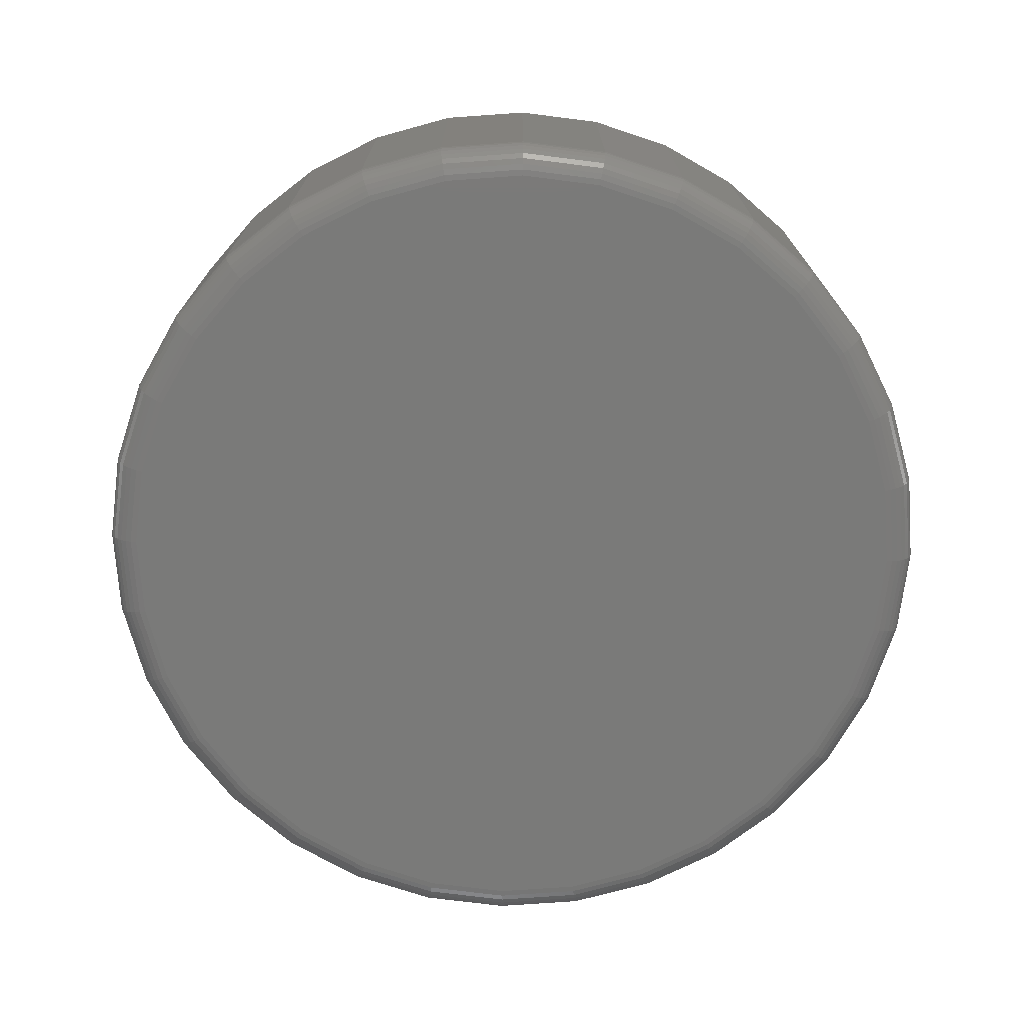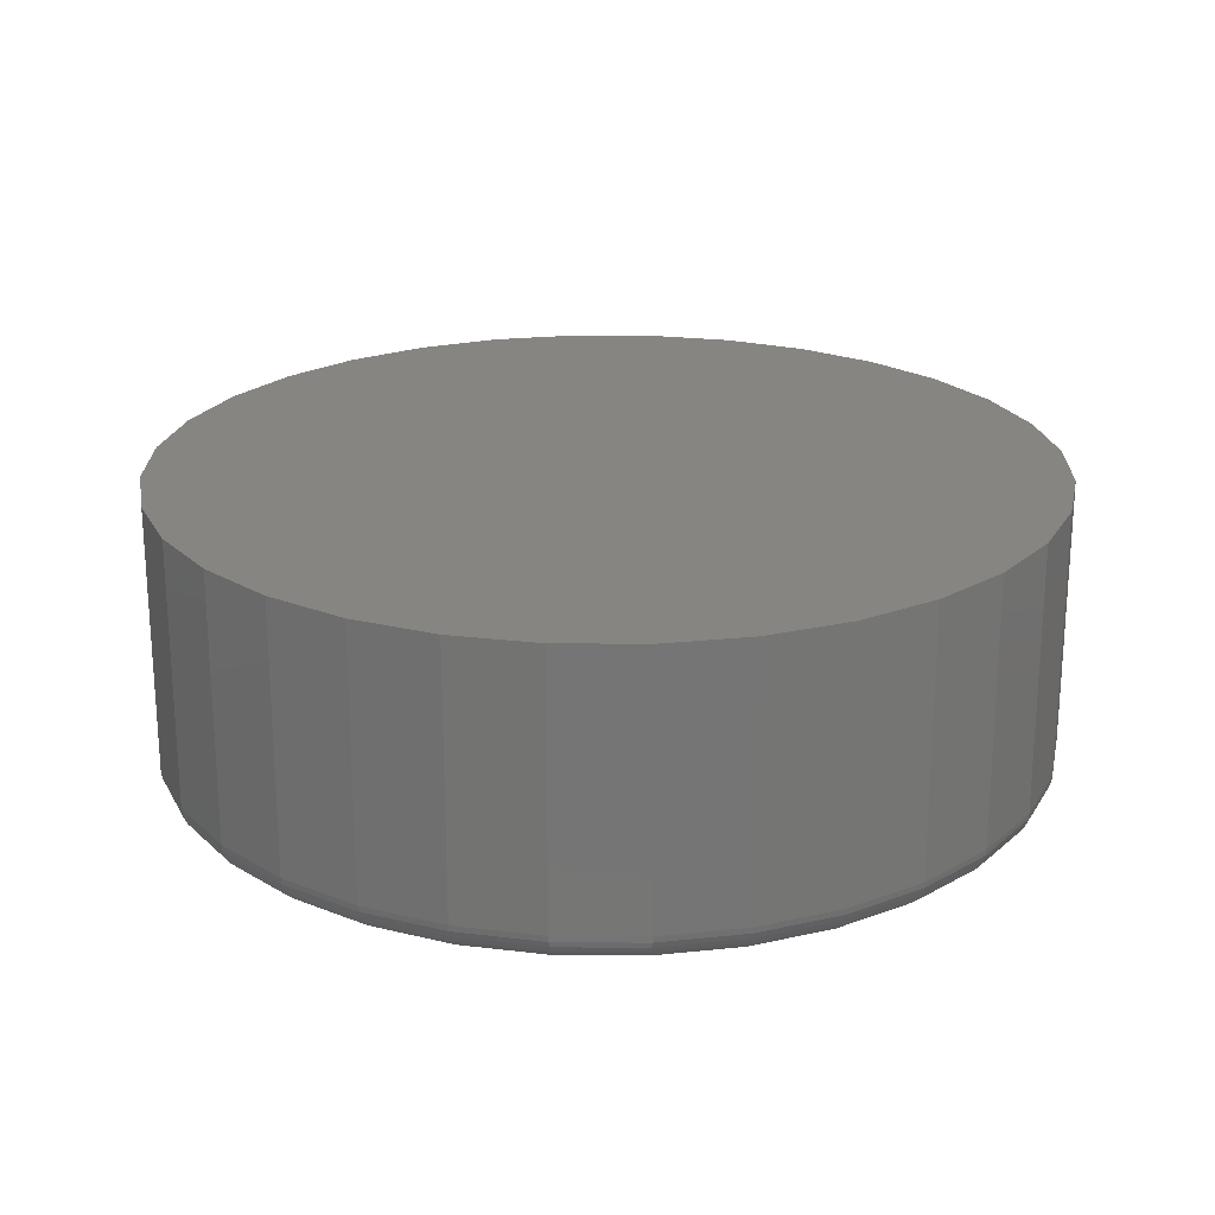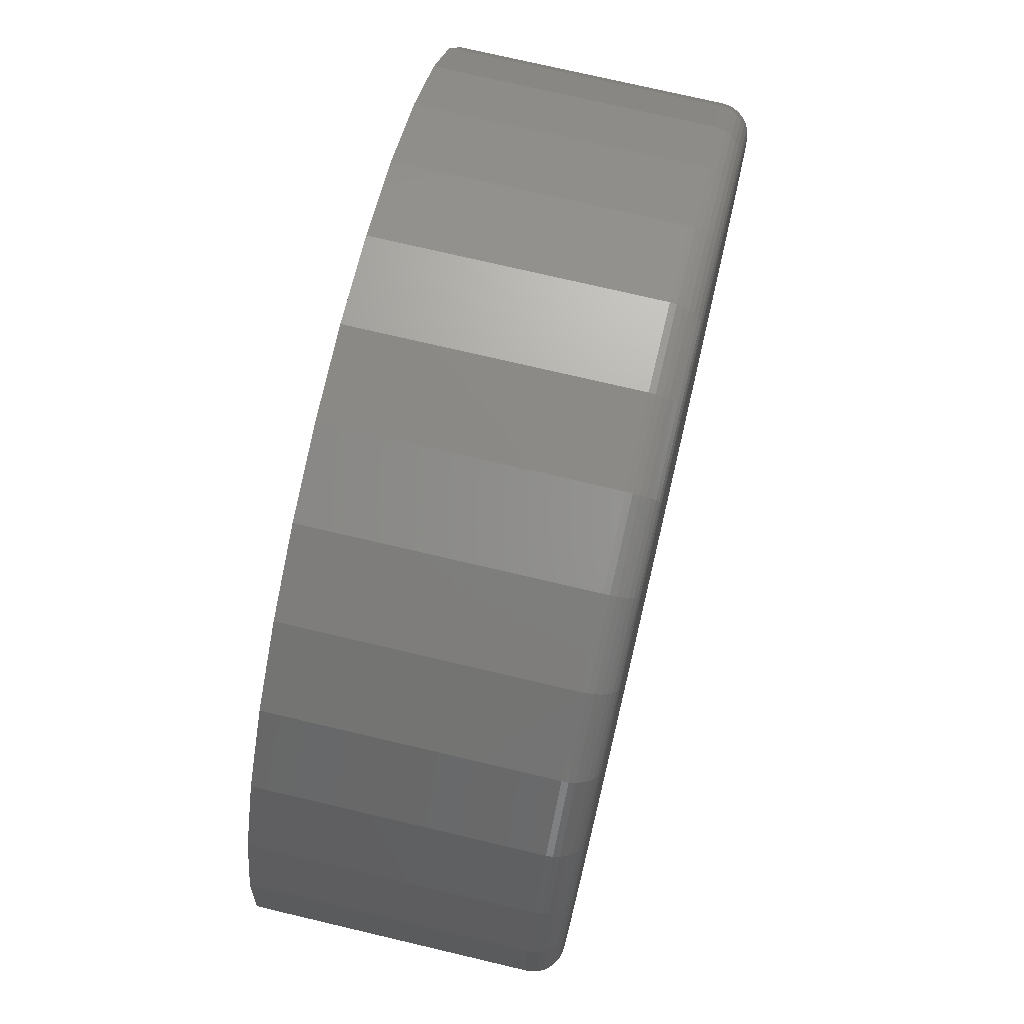
<metadata>
{"format":"stl","ext":"stl","renderer":"f3d","projection":"perspective","resolution":1024,"background":"white","views":[{"elev":-73.0,"azim":-80.3,"up":"+Z"},{"elev":22.2,"azim":-83.6,"up":"+Z"},{"elev":73.5,"azim":103.3,"up":"+Y"}]}
</metadata>
<code>
# stl→obj: 320 verts, 636 faces
v 0.007895 0.4109 0
v 0.08805 0.403 0
v -0.07226 0.403 0
v 0.007895 -0.4109 0
v -0.07226 -0.403 0
v 0.08805 -0.403 0
v -0.1493 -0.3796 0
v 0.1651 -0.3796 0
v -0.2204 -0.3416 0
v 0.2362 -0.3416 0
v -0.2826 -0.2905 0
v 0.2984 -0.2905 0
v -0.3337 -0.2283 0
v 0.3495 -0.2283 0
v -0.3717 -0.1572 0
v 0.3875 -0.1572 0
v -0.3951 -0.08015 0
v 0.4109 -0.08015 0
v -0.403 -1.814e-16 0
v 0.4188 -1.499e-16 0
v -0.3951 0.08015 0
v 0.4109 0.08015 0
v -0.3717 0.1572 0
v 0.3875 0.1572 0
v -0.3337 0.2283 0
v 0.3495 0.2283 0
v -0.2826 0.2905 0
v 0.2984 0.2905 0
v -0.2204 0.3416 0
v 0.2362 0.3416 0
v -0.1493 0.3796 0
v 0.1651 0.3796 0
v 0.45 -5.009e-16 0.03125
v 0.45 0 0.2969
v 0.4415 -0.08625 0.03125
v 0.4415 -0.08625 0.2969
v 0.4163 -0.1692 0.03125
v 0.4163 -0.1692 0.2969
v 0.3755 -0.2456 0.03125
v 0.3755 -0.2456 0.2969
v 0.3205 -0.3126 0.03125
v 0.3205 -0.3126 0.2969
v 0.2535 -0.3676 0.03125
v 0.2535 -0.3676 0.2969
v 0.1771 -0.4085 0.03125
v 0.1771 -0.4085 0.2969
v 0.09415 -0.4336 0.03125
v 0.09415 -0.4336 0.2969
v 0.007895 -0.4421 0.03125
v 0.007895 -0.4421 0.2969
v -0.07836 -0.4336 0.03125
v -0.07836 -0.4336 0.2969
v -0.1613 -0.4085 0.03125
v -0.1613 -0.4085 0.2969
v -0.2377 -0.3676 0.03125
v -0.2377 -0.3676 0.2969
v -0.3047 -0.3126 0.03125
v -0.3047 -0.3126 0.2969
v -0.3597 -0.2456 0.03125
v -0.3597 -0.2456 0.2969
v -0.4006 -0.1692 0.03125
v -0.4006 -0.1692 0.2969
v -0.4257 -0.08625 0.03125
v -0.4257 -0.08625 0.2969
v -0.4342 -1.422e-16 0.03125
v -0.4342 5.414e-17 0.2969
v -0.4257 0.08625 0.03125
v -0.4257 0.08625 0.2969
v -0.4006 0.1692 0.03125
v -0.4006 0.1692 0.2969
v -0.3597 0.2456 0.03125
v -0.3597 0.2456 0.2969
v -0.3047 0.3126 0.03125
v -0.3047 0.3126 0.2969
v -0.2377 0.3676 0.03125
v -0.2377 0.3676 0.2969
v -0.1613 0.4085 0.03125
v -0.1613 0.4085 0.2969
v -0.07836 0.4336 0.03125
v -0.07836 0.4336 0.2969
v 0.007895 0.4421 0.03125
v 0.007895 0.4421 0.2969
v 0.09415 0.4336 0.03125
v 0.09415 0.4336 0.2969
v 0.1771 0.4085 0.03125
v 0.1771 0.4085 0.2969
v 0.2535 0.3676 0.03125
v 0.2535 0.3676 0.2969
v 0.3205 0.3126 0.03125
v 0.3205 0.3126 0.2969
v 0.3755 0.2456 0.03125
v 0.3755 0.2456 0.2969
v 0.4163 0.1692 0.03125
v 0.4163 0.1692 0.2969
v 0.4415 0.08625 0.03125
v 0.4415 0.08625 0.2969
v -0.4336 -1.665e-16 0.02515
v -0.4251 0.08613 0.02515
v -0.4318 -1.388e-16 0.01929
v -0.4234 0.08579 0.01929
v -0.4289 -1.388e-16 0.01389
v -0.4206 0.08522 0.01389
v -0.4251 -1.388e-16 0.009153
v -0.4167 0.08446 0.009153
v -0.4203 -1.388e-16 0.005267
v -0.4121 0.08354 0.005267
v -0.4149 -1.388e-16 0.002379
v -0.4068 0.08249 0.002379
v -0.4091 -1.388e-16 0.0006005
v -0.401 0.08134 0.0006005
v 0.4409 0.08613 0.02515
v 0.4494 -3.886e-16 0.02515
v 0.4392 0.08579 0.01929
v 0.4476 -3.886e-16 0.01929
v 0.4363 0.08522 0.01389
v 0.4447 -3.608e-16 0.01389
v 0.4325 0.08446 0.009153
v 0.4408 -3.608e-16 0.009153
v 0.4279 0.08354 0.005267
v 0.4361 -3.886e-16 0.005267
v 0.4226 0.08249 0.002379
v 0.4307 -3.608e-16 0.002379
v 0.4168 0.08134 0.0006005
v 0.4248 -3.608e-16 0.0006005
v 0.4158 0.169 0.02515
v 0.4141 0.1683 0.01929
v 0.4115 0.1672 0.01389
v 0.4079 0.1657 0.009153
v 0.4035 0.1639 0.005267
v 0.3985 0.1618 0.002379
v 0.3931 0.1596 0.0006005
v 0.375 0.2453 0.02515
v 0.3735 0.2443 0.01929
v 0.3711 0.2427 0.01389
v 0.3679 0.2405 0.009153
v 0.3639 0.2379 0.005267
v 0.3595 0.2349 0.002379
v 0.3546 0.2316 0.0006005
v 0.3201 0.3122 0.02515
v 0.3188 0.3109 0.01929
v 0.3168 0.3089 0.01389
v 0.314 0.3061 0.009153
v 0.3107 0.3028 0.005267
v 0.3069 0.299 0.002379
v 0.3027 0.2948 0.0006005
v 0.2532 0.3671 0.02515
v 0.2522 0.3656 0.01929
v 0.2506 0.3632 0.01389
v 0.2484 0.36 0.009153
v 0.2458 0.356 0.005267
v 0.2428 0.3516 0.002379
v 0.2395 0.3467 0.0006005
v 0.1769 0.4079 0.02515
v 0.1762 0.4063 0.01929
v 0.1751 0.4036 0.01389
v 0.1736 0.4 0.009153
v 0.1718 0.3956 0.005267
v 0.1697 0.3906 0.002379
v 0.1675 0.3852 0.0006005
v 0.09403 0.433 0.02515
v 0.09368 0.4313 0.01929
v 0.09312 0.4284 0.01389
v 0.09236 0.4246 0.009153
v 0.09144 0.42 0.005267
v 0.09038 0.4147 0.002379
v 0.08924 0.4089 0.0006005
v 0.007895 0.4415 0.02515
v 0.007895 0.4397 0.01929
v 0.007895 0.4368 0.01389
v 0.007895 0.433 0.009153
v 0.007895 0.4282 0.005267
v 0.007895 0.4228 0.002379
v 0.007895 0.417 0.0006005
v -0.07824 0.433 0.02515
v -0.07789 0.4313 0.01929
v -0.07733 0.4284 0.01389
v -0.07657 0.4246 0.009153
v -0.07565 0.42 0.005267
v -0.07459 0.4147 0.002379
v -0.07345 0.4089 0.0006005
v -0.1611 0.4079 0.02515
v -0.1604 0.4063 0.01929
v -0.1593 0.4036 0.01389
v -0.1578 0.4 0.009153
v -0.156 0.3956 0.005267
v -0.1539 0.3906 0.002379
v -0.1517 0.3852 0.0006005
v -0.2374 0.3671 0.02515
v -0.2364 0.3656 0.01929
v -0.2348 0.3632 0.01389
v -0.2326 0.36 0.009153
v -0.23 0.356 0.005267
v -0.227 0.3516 0.002379
v -0.2238 0.3467 0.0006005
v -0.3043 0.3122 0.02515
v -0.303 0.3109 0.01929
v -0.301 0.3089 0.01389
v -0.2982 0.3061 0.009153
v -0.2949 0.3028 0.005267
v -0.2911 0.299 0.002379
v -0.2869 0.2948 0.0006005
v -0.3592 0.2453 0.02515
v -0.3577 0.2443 0.01929
v -0.3553 0.2427 0.01389
v -0.3521 0.2405 0.009153
v -0.3482 0.2379 0.005267
v -0.3437 0.2349 0.002379
v -0.3388 0.2316 0.0006005
v -0.4 0.169 0.02515
v -0.3984 0.1683 0.01929
v -0.3957 0.1672 0.01389
v -0.3921 0.1657 0.009153
v -0.3877 0.1639 0.005267
v -0.3827 0.1618 0.002379
v -0.3773 0.1596 0.0006005
v 0.4409 -0.08613 0.02515
v 0.4392 -0.08579 0.01929
v 0.4363 -0.08522 0.01389
v 0.4325 -0.08446 0.009153
v 0.4279 -0.08354 0.005267
v 0.4226 -0.08249 0.002379
v 0.4168 -0.08134 0.0006005
v -0.4251 -0.08613 0.02515
v -0.4234 -0.08579 0.01929
v -0.4206 -0.08522 0.01389
v -0.4167 -0.08446 0.009153
v -0.4121 -0.08354 0.005267
v -0.4068 -0.08249 0.002379
v -0.401 -0.08134 0.0006005
v -0.4 -0.169 0.02515
v -0.3984 -0.1683 0.01929
v -0.3957 -0.1672 0.01389
v -0.3921 -0.1657 0.009153
v -0.3877 -0.1639 0.005267
v -0.3827 -0.1618 0.002379
v -0.3773 -0.1596 0.0006005
v -0.3592 -0.2453 0.02515
v -0.3577 -0.2443 0.01929
v -0.3553 -0.2427 0.01389
v -0.3521 -0.2405 0.009153
v -0.3482 -0.2379 0.005267
v -0.3437 -0.2349 0.002379
v -0.3388 -0.2316 0.0006005
v -0.3043 -0.3122 0.02515
v -0.303 -0.3109 0.01929
v -0.301 -0.3089 0.01389
v -0.2982 -0.3061 0.009153
v -0.2949 -0.3028 0.005267
v -0.2911 -0.299 0.002379
v -0.2869 -0.2948 0.0006005
v -0.2374 -0.3671 0.02515
v -0.2364 -0.3656 0.01929
v -0.2348 -0.3632 0.01389
v -0.2326 -0.36 0.009153
v -0.23 -0.356 0.005267
v -0.227 -0.3516 0.002379
v -0.2238 -0.3467 0.0006005
v -0.1611 -0.4079 0.02515
v -0.1604 -0.4063 0.01929
v -0.1593 -0.4036 0.01389
v -0.1578 -0.4 0.009153
v -0.156 -0.3956 0.005267
v -0.1539 -0.3906 0.002379
v -0.1517 -0.3852 0.0006005
v -0.07824 -0.433 0.02515
v -0.07789 -0.4313 0.01929
v -0.07733 -0.4284 0.01389
v -0.07657 -0.4246 0.009153
v -0.07565 -0.42 0.005267
v -0.07459 -0.4147 0.002379
v -0.07345 -0.4089 0.0006005
v 0.007895 -0.4415 0.02515
v 0.007895 -0.4397 0.01929
v 0.007895 -0.4368 0.01389
v 0.007895 -0.433 0.009153
v 0.007895 -0.4282 0.005267
v 0.007895 -0.4228 0.002379
v 0.007895 -0.417 0.0006005
v 0.09403 -0.433 0.02515
v 0.09368 -0.4313 0.01929
v 0.09312 -0.4284 0.01389
v 0.09236 -0.4246 0.009153
v 0.09144 -0.42 0.005267
v 0.09038 -0.4147 0.002379
v 0.08924 -0.4089 0.0006005
v 0.1769 -0.4079 0.02515
v 0.1762 -0.4063 0.01929
v 0.1751 -0.4036 0.01389
v 0.1736 -0.4 0.009153
v 0.1718 -0.3956 0.005267
v 0.1697 -0.3906 0.002379
v 0.1675 -0.3852 0.0006005
v 0.2532 -0.3671 0.02515
v 0.2522 -0.3656 0.01929
v 0.2506 -0.3632 0.01389
v 0.2484 -0.36 0.009153
v 0.2458 -0.356 0.005267
v 0.2428 -0.3516 0.002379
v 0.2395 -0.3467 0.0006005
v 0.3201 -0.3122 0.02515
v 0.3188 -0.3109 0.01929
v 0.3168 -0.3089 0.01389
v 0.314 -0.3061 0.009153
v 0.3107 -0.3028 0.005267
v 0.3069 -0.299 0.002379
v 0.3027 -0.2948 0.0006005
v 0.375 -0.2453 0.02515
v 0.3735 -0.2443 0.01929
v 0.3711 -0.2427 0.01389
v 0.3679 -0.2405 0.009153
v 0.3639 -0.2379 0.005267
v 0.3595 -0.2349 0.002379
v 0.3546 -0.2316 0.0006005
v 0.4158 -0.169 0.02515
v 0.4141 -0.1683 0.01929
v 0.4115 -0.1672 0.01389
v 0.4079 -0.1657 0.009153
v 0.4035 -0.1639 0.005267
v 0.3985 -0.1618 0.002379
v 0.3931 -0.1596 0.0006005
f 1 2 3
f 4 5 6
f 6 5 7
f 6 7 8
f 8 7 9
f 8 9 10
f 10 9 11
f 10 11 12
f 12 11 13
f 12 13 14
f 14 13 15
f 14 15 16
f 16 15 17
f 16 17 18
f 18 17 19
f 18 19 20
f 20 19 21
f 20 21 22
f 22 21 23
f 22 23 24
f 24 23 25
f 24 25 26
f 26 25 27
f 26 27 28
f 28 27 29
f 28 29 30
f 30 29 31
f 30 31 32
f 32 31 3
f 32 3 2
f 33 34 35
f 35 34 36
f 35 36 37
f 37 36 38
f 37 38 39
f 39 38 40
f 39 40 41
f 41 40 42
f 41 42 43
f 43 42 44
f 43 44 45
f 45 44 46
f 45 46 47
f 47 46 48
f 47 48 49
f 49 48 50
f 49 50 51
f 51 50 52
f 51 52 53
f 53 52 54
f 53 54 55
f 55 54 56
f 55 56 57
f 57 56 58
f 57 58 59
f 59 58 60
f 59 60 61
f 61 60 62
f 61 62 63
f 63 62 64
f 63 64 65
f 65 64 66
f 65 66 67
f 67 66 68
f 67 68 69
f 69 68 70
f 69 70 71
f 71 70 72
f 71 72 73
f 73 72 74
f 73 74 75
f 75 74 76
f 75 76 77
f 77 76 78
f 77 78 79
f 79 78 80
f 79 80 81
f 81 80 82
f 81 82 83
f 83 82 84
f 83 84 85
f 85 84 86
f 85 86 87
f 87 86 88
f 87 88 89
f 89 88 90
f 89 90 91
f 91 90 92
f 91 92 93
f 93 92 94
f 93 94 95
f 95 94 96
f 95 96 33
f 33 96 34
f 65 67 97
f 97 67 98
f 97 98 99
f 99 98 100
f 99 100 101
f 101 100 102
f 101 102 103
f 103 102 104
f 103 104 105
f 105 104 106
f 105 106 107
f 107 106 108
f 107 108 109
f 109 108 110
f 109 110 19
f 19 110 21
f 95 33 111
f 111 33 112
f 111 112 113
f 113 112 114
f 113 114 115
f 115 114 116
f 115 116 117
f 117 116 118
f 117 118 119
f 119 118 120
f 119 120 121
f 121 120 122
f 121 122 123
f 123 122 124
f 123 124 22
f 22 124 20
f 93 95 125
f 125 95 111
f 125 111 126
f 126 111 113
f 126 113 127
f 127 113 115
f 127 115 128
f 128 115 117
f 128 117 129
f 129 117 119
f 129 119 130
f 130 119 121
f 130 121 131
f 131 121 123
f 131 123 24
f 24 123 22
f 91 93 132
f 132 93 125
f 132 125 133
f 133 125 126
f 133 126 134
f 134 126 127
f 134 127 135
f 135 127 128
f 135 128 136
f 136 128 129
f 136 129 137
f 137 129 130
f 137 130 138
f 138 130 131
f 138 131 26
f 26 131 24
f 89 91 139
f 139 91 132
f 139 132 140
f 140 132 133
f 140 133 141
f 141 133 134
f 141 134 142
f 142 134 135
f 142 135 143
f 143 135 136
f 143 136 144
f 144 136 137
f 144 137 145
f 145 137 138
f 145 138 28
f 28 138 26
f 87 89 146
f 146 89 139
f 146 139 147
f 147 139 140
f 147 140 148
f 148 140 141
f 148 141 149
f 149 141 142
f 149 142 150
f 150 142 143
f 150 143 151
f 151 143 144
f 151 144 152
f 152 144 145
f 152 145 30
f 30 145 28
f 85 87 153
f 153 87 146
f 153 146 154
f 154 146 147
f 154 147 155
f 155 147 148
f 155 148 156
f 156 148 149
f 156 149 157
f 157 149 150
f 157 150 158
f 158 150 151
f 158 151 159
f 159 151 152
f 159 152 32
f 32 152 30
f 83 85 160
f 160 85 153
f 160 153 161
f 161 153 154
f 161 154 162
f 162 154 155
f 162 155 163
f 163 155 156
f 163 156 164
f 164 156 157
f 164 157 165
f 165 157 158
f 165 158 166
f 166 158 159
f 166 159 2
f 2 159 32
f 81 83 167
f 167 83 160
f 167 160 168
f 168 160 161
f 168 161 169
f 169 161 162
f 169 162 170
f 170 162 163
f 170 163 171
f 171 163 164
f 171 164 172
f 172 164 165
f 172 165 173
f 173 165 166
f 173 166 1
f 1 166 2
f 79 81 174
f 174 81 167
f 174 167 175
f 175 167 168
f 175 168 176
f 176 168 169
f 176 169 177
f 177 169 170
f 177 170 178
f 178 170 171
f 178 171 179
f 179 171 172
f 179 172 180
f 180 172 173
f 180 173 3
f 3 173 1
f 77 79 181
f 181 79 174
f 181 174 182
f 182 174 175
f 182 175 183
f 183 175 176
f 183 176 184
f 184 176 177
f 184 177 185
f 185 177 178
f 185 178 186
f 186 178 179
f 186 179 187
f 187 179 180
f 187 180 31
f 31 180 3
f 75 77 188
f 188 77 181
f 188 181 189
f 189 181 182
f 189 182 190
f 190 182 183
f 190 183 191
f 191 183 184
f 191 184 192
f 192 184 185
f 192 185 193
f 193 185 186
f 193 186 194
f 194 186 187
f 194 187 29
f 29 187 31
f 73 75 195
f 195 75 188
f 195 188 196
f 196 188 189
f 196 189 197
f 197 189 190
f 197 190 198
f 198 190 191
f 198 191 199
f 199 191 192
f 199 192 200
f 200 192 193
f 200 193 201
f 201 193 194
f 201 194 27
f 27 194 29
f 71 73 202
f 202 73 195
f 202 195 203
f 203 195 196
f 203 196 204
f 204 196 197
f 204 197 205
f 205 197 198
f 205 198 206
f 206 198 199
f 206 199 207
f 207 199 200
f 207 200 208
f 208 200 201
f 208 201 25
f 25 201 27
f 69 71 209
f 209 71 202
f 209 202 210
f 210 202 203
f 210 203 211
f 211 203 204
f 211 204 212
f 212 204 205
f 212 205 213
f 213 205 206
f 213 206 214
f 214 206 207
f 214 207 215
f 215 207 208
f 215 208 23
f 23 208 25
f 67 69 98
f 98 69 209
f 98 209 100
f 100 209 210
f 100 210 102
f 102 210 211
f 102 211 104
f 104 211 212
f 104 212 106
f 106 212 213
f 106 213 108
f 108 213 214
f 108 214 110
f 110 214 215
f 110 215 21
f 21 215 23
f 33 35 112
f 112 35 216
f 112 216 114
f 114 216 217
f 114 217 116
f 116 217 218
f 116 218 118
f 118 218 219
f 118 219 120
f 120 219 220
f 120 220 122
f 122 220 221
f 122 221 124
f 124 221 222
f 124 222 20
f 20 222 18
f 63 65 223
f 223 65 97
f 223 97 224
f 224 97 99
f 224 99 225
f 225 99 101
f 225 101 226
f 226 101 103
f 226 103 227
f 227 103 105
f 227 105 228
f 228 105 107
f 228 107 229
f 229 107 109
f 229 109 17
f 17 109 19
f 61 63 230
f 230 63 223
f 230 223 231
f 231 223 224
f 231 224 232
f 232 224 225
f 232 225 233
f 233 225 226
f 233 226 234
f 234 226 227
f 234 227 235
f 235 227 228
f 235 228 236
f 236 228 229
f 236 229 15
f 15 229 17
f 59 61 237
f 237 61 230
f 237 230 238
f 238 230 231
f 238 231 239
f 239 231 232
f 239 232 240
f 240 232 233
f 240 233 241
f 241 233 234
f 241 234 242
f 242 234 235
f 242 235 243
f 243 235 236
f 243 236 13
f 13 236 15
f 57 59 244
f 244 59 237
f 244 237 245
f 245 237 238
f 245 238 246
f 246 238 239
f 246 239 247
f 247 239 240
f 247 240 248
f 248 240 241
f 248 241 249
f 249 241 242
f 249 242 250
f 250 242 243
f 250 243 11
f 11 243 13
f 55 57 251
f 251 57 244
f 251 244 252
f 252 244 245
f 252 245 253
f 253 245 246
f 253 246 254
f 254 246 247
f 254 247 255
f 255 247 248
f 255 248 256
f 256 248 249
f 256 249 257
f 257 249 250
f 257 250 9
f 9 250 11
f 53 55 258
f 258 55 251
f 258 251 259
f 259 251 252
f 259 252 260
f 260 252 253
f 260 253 261
f 261 253 254
f 261 254 262
f 262 254 255
f 262 255 263
f 263 255 256
f 263 256 264
f 264 256 257
f 264 257 7
f 7 257 9
f 51 53 265
f 265 53 258
f 265 258 266
f 266 258 259
f 266 259 267
f 267 259 260
f 267 260 268
f 268 260 261
f 268 261 269
f 269 261 262
f 269 262 270
f 270 262 263
f 270 263 271
f 271 263 264
f 271 264 5
f 5 264 7
f 49 51 272
f 272 51 265
f 272 265 273
f 273 265 266
f 273 266 274
f 274 266 267
f 274 267 275
f 275 267 268
f 275 268 276
f 276 268 269
f 276 269 277
f 277 269 270
f 277 270 278
f 278 270 271
f 278 271 4
f 4 271 5
f 47 49 279
f 279 49 272
f 279 272 280
f 280 272 273
f 280 273 281
f 281 273 274
f 281 274 282
f 282 274 275
f 282 275 283
f 283 275 276
f 283 276 284
f 284 276 277
f 284 277 285
f 285 277 278
f 285 278 6
f 6 278 4
f 45 47 286
f 286 47 279
f 286 279 287
f 287 279 280
f 287 280 288
f 288 280 281
f 288 281 289
f 289 281 282
f 289 282 290
f 290 282 283
f 290 283 291
f 291 283 284
f 291 284 292
f 292 284 285
f 292 285 8
f 8 285 6
f 43 45 293
f 293 45 286
f 293 286 294
f 294 286 287
f 294 287 295
f 295 287 288
f 295 288 296
f 296 288 289
f 296 289 297
f 297 289 290
f 297 290 298
f 298 290 291
f 298 291 299
f 299 291 292
f 299 292 10
f 10 292 8
f 41 43 300
f 300 43 293
f 300 293 301
f 301 293 294
f 301 294 302
f 302 294 295
f 302 295 303
f 303 295 296
f 303 296 304
f 304 296 297
f 304 297 305
f 305 297 298
f 305 298 306
f 306 298 299
f 306 299 12
f 12 299 10
f 39 41 307
f 307 41 300
f 307 300 308
f 308 300 301
f 308 301 309
f 309 301 302
f 309 302 310
f 310 302 303
f 310 303 311
f 311 303 304
f 311 304 312
f 312 304 305
f 312 305 313
f 313 305 306
f 313 306 14
f 14 306 12
f 37 39 314
f 314 39 307
f 314 307 315
f 315 307 308
f 315 308 316
f 316 308 309
f 316 309 317
f 317 309 310
f 317 310 318
f 318 310 311
f 318 311 319
f 319 311 312
f 319 312 320
f 320 312 313
f 320 313 16
f 16 313 14
f 35 37 216
f 216 37 314
f 216 314 217
f 217 314 315
f 217 315 218
f 218 315 316
f 218 316 219
f 219 316 317
f 219 317 220
f 220 317 318
f 220 318 221
f 221 318 319
f 221 319 222
f 222 319 320
f 222 320 18
f 18 320 16
f 80 84 82
f 84 80 86
f 86 80 78
f 86 78 88
f 88 78 76
f 88 76 90
f 90 76 74
f 90 74 92
f 92 74 72
f 92 72 94
f 94 72 70
f 94 70 96
f 96 70 68
f 96 68 34
f 34 68 66
f 34 66 36
f 36 66 64
f 36 64 38
f 38 64 62
f 38 62 40
f 40 62 60
f 40 60 42
f 42 60 58
f 42 58 44
f 44 58 56
f 44 56 46
f 46 56 54
f 46 54 48
f 48 54 52
f 48 52 50

</code>
